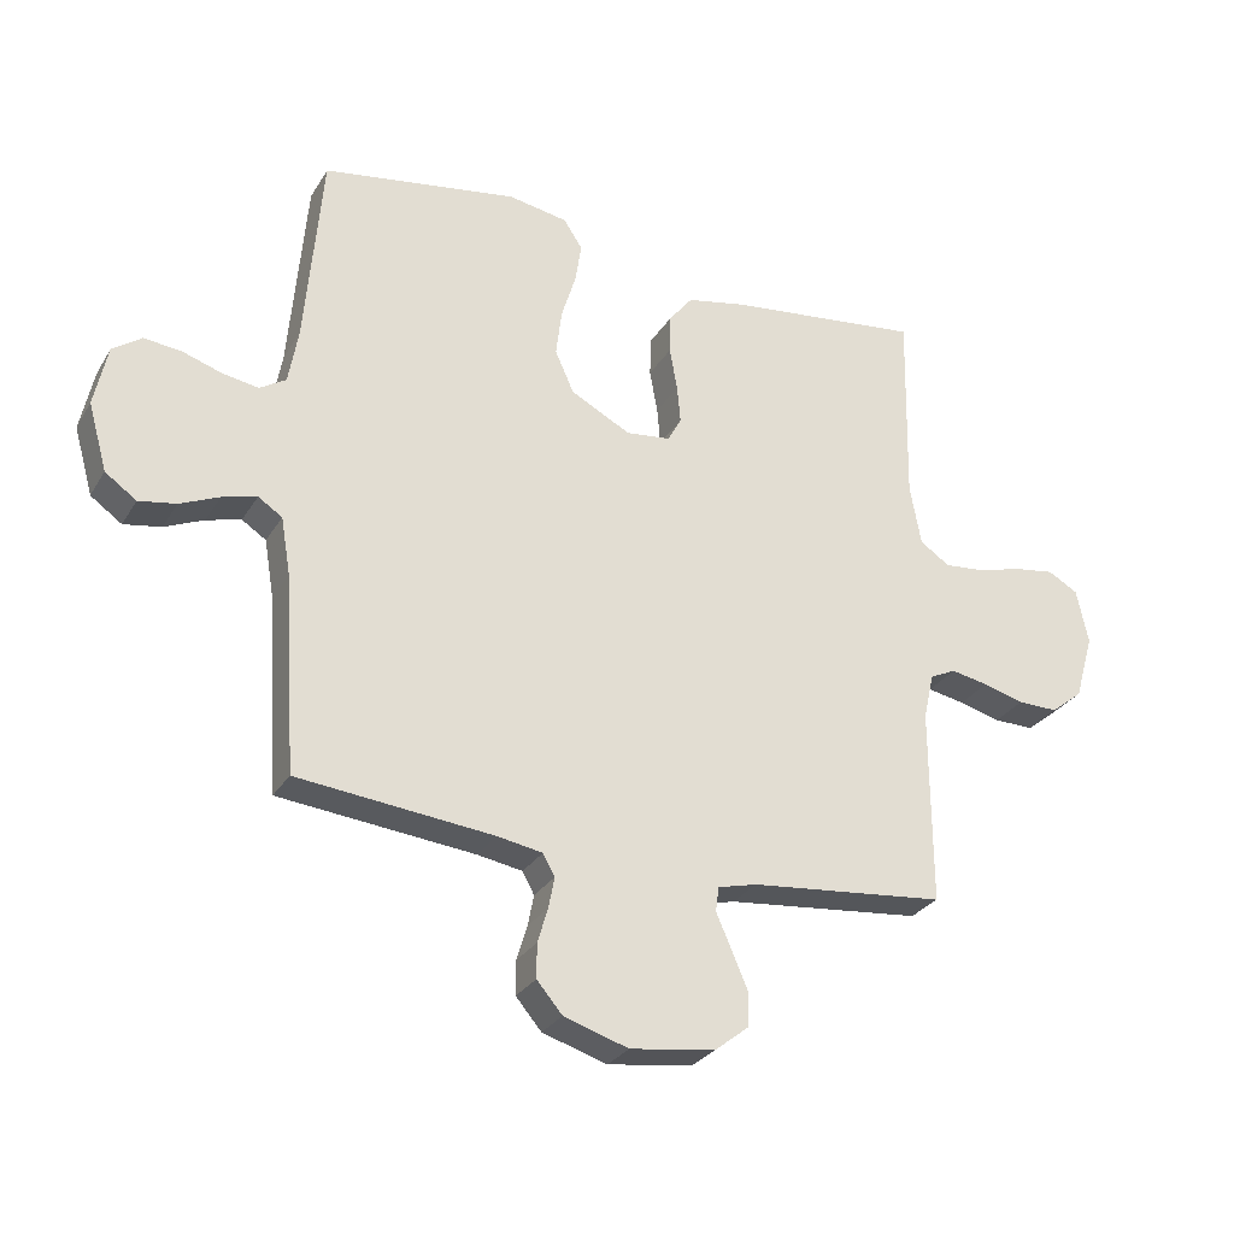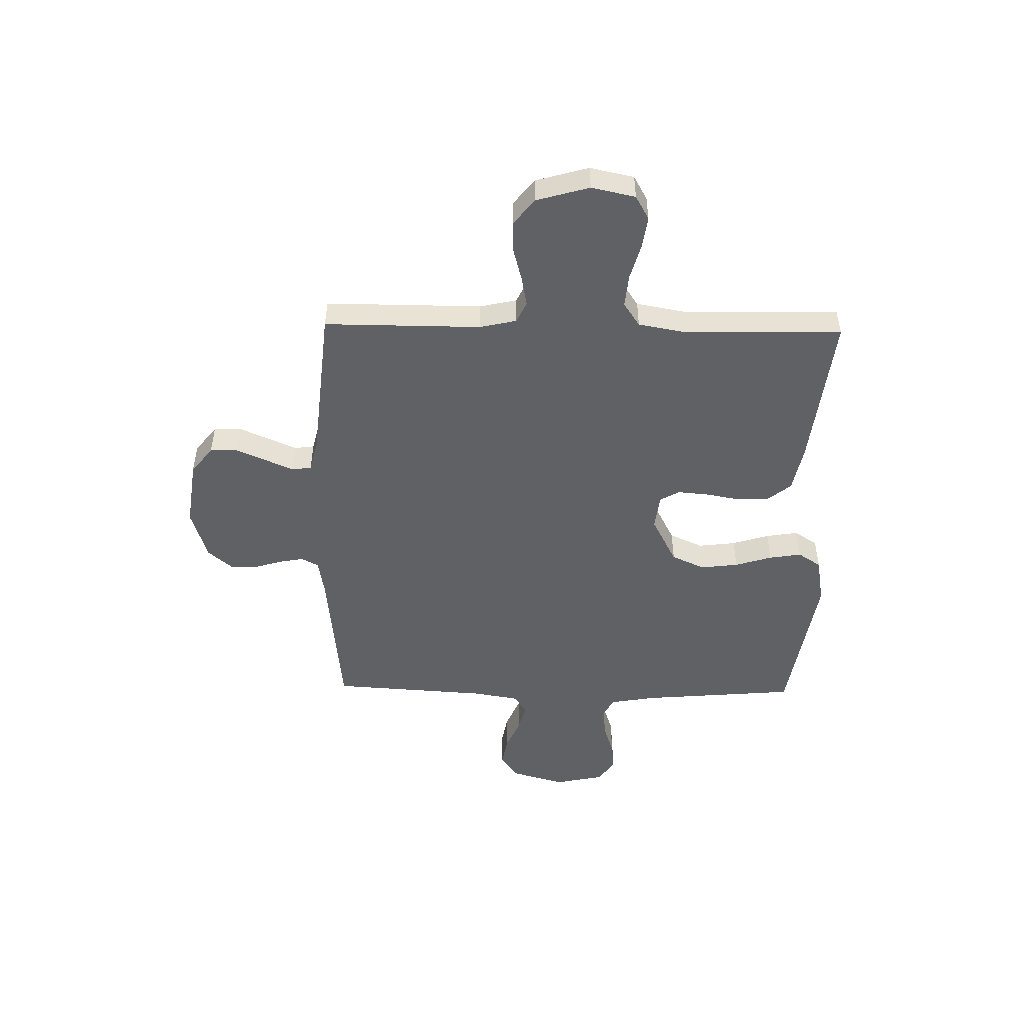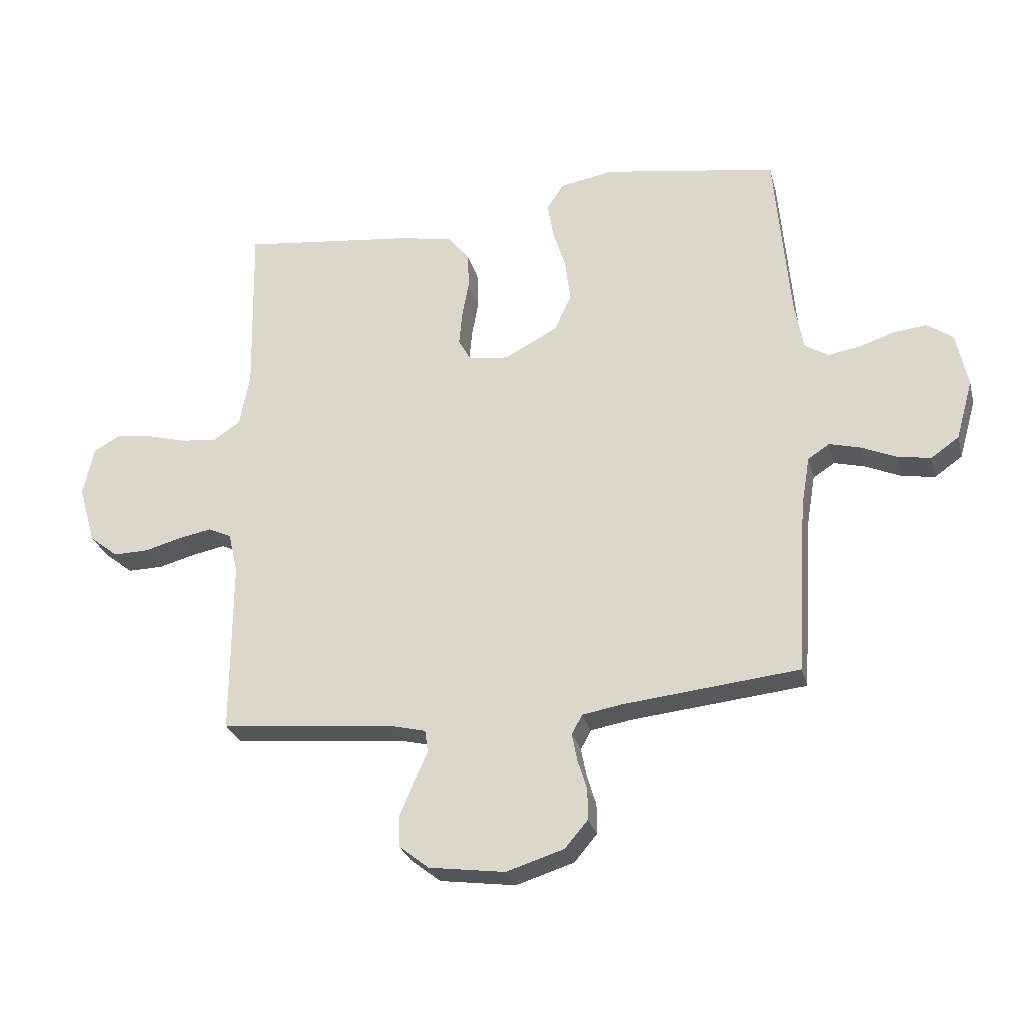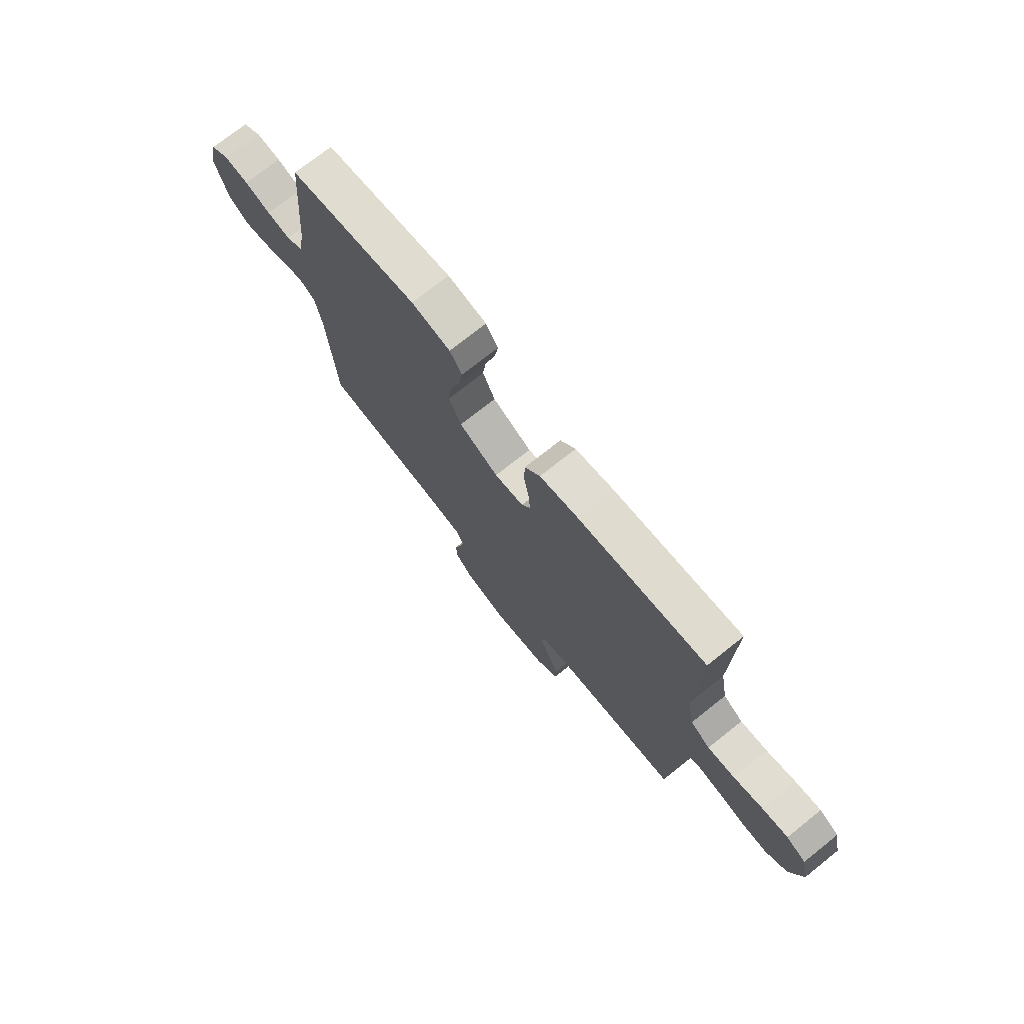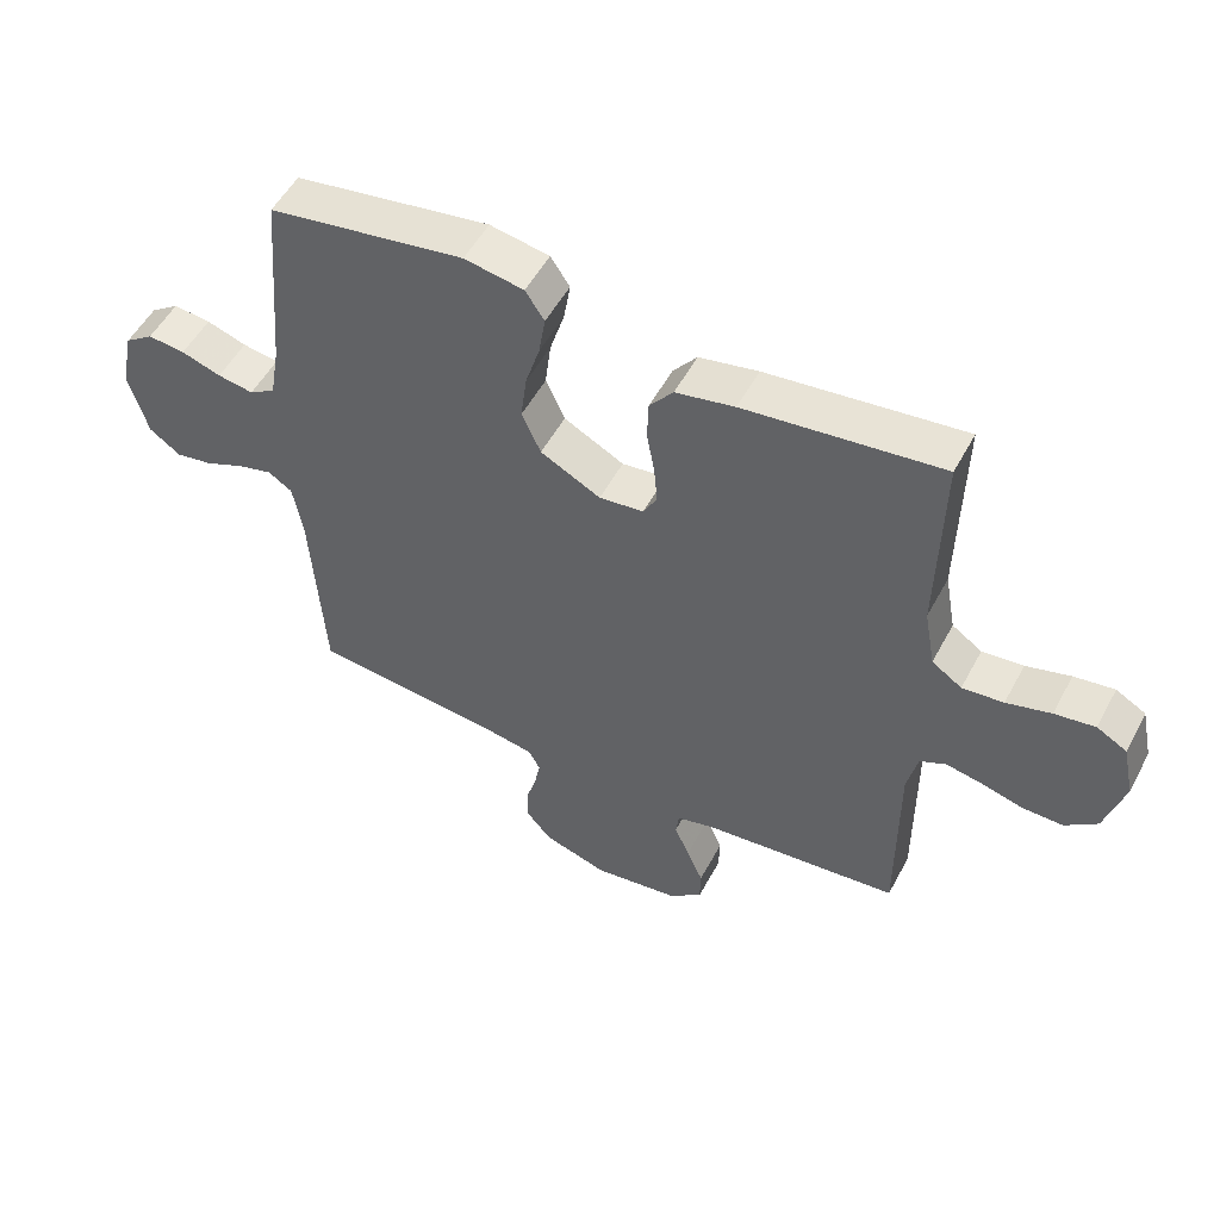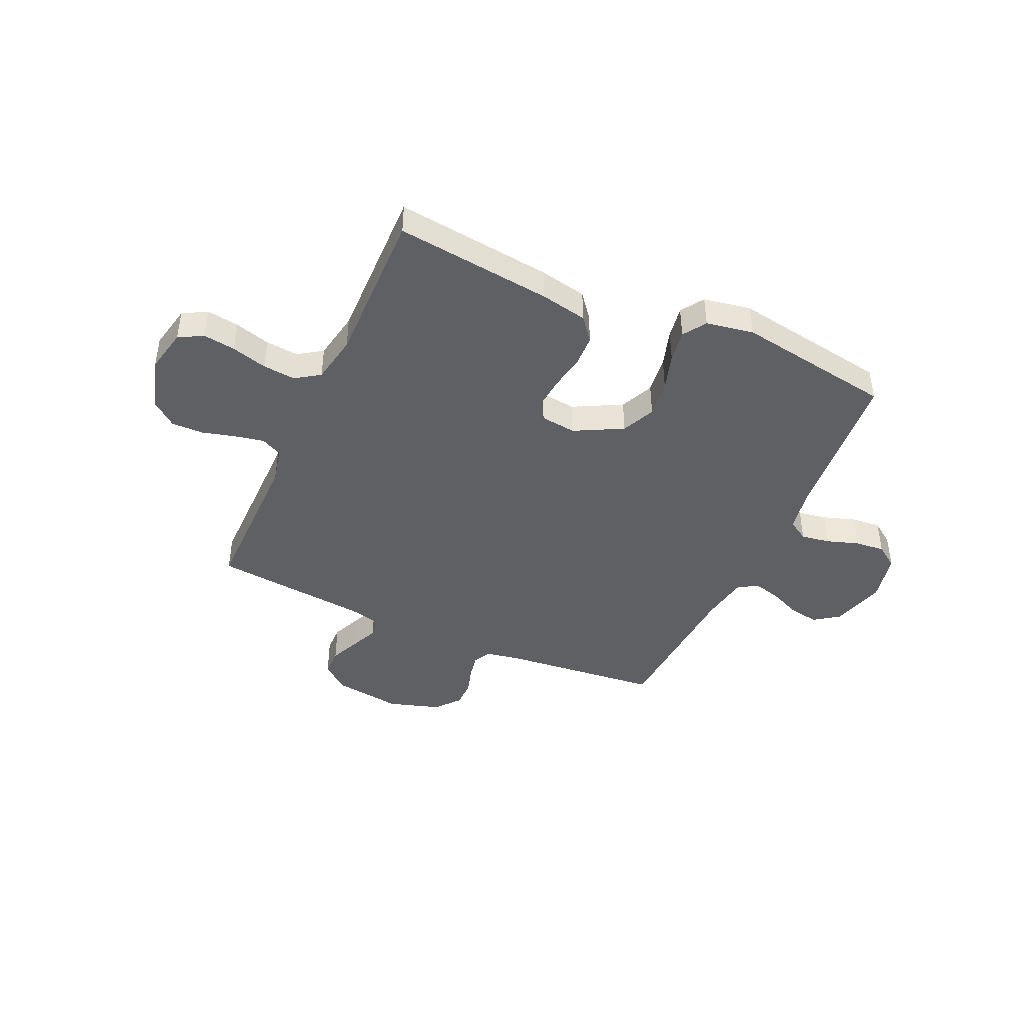
<metadata>
{"format":"obj","ext":"obj","renderer":"f3d","projection":"perspective","resolution":1024,"background":"white","views":[{"elev":-28.3,"azim":154.6,"up":"+Z"},{"elev":-49.3,"azim":-91.1,"up":"+Y"},{"elev":-27.5,"azim":14.1,"up":"+Z"},{"elev":73.9,"azim":-128.5,"up":"+Z"},{"elev":52.6,"azim":-152.4,"up":"+Z"},{"elev":-43.4,"azim":-24.3,"up":"+Y"}]}
</metadata>
<code>
v -0.5 0.07 -0.5
v -0.499 0.07 -0.2
v -0.515 0.07 -0.13
v -0.555 0.07 -0.111
v -0.612 0.07 -0.122
v -0.675 0.07 -0.139
v -0.736 0.07 -0.14
v -0.785 0.07 -0.101
v -0.814 0.07 0
v -0.796 0.07 0.084
v -0.75 0.07 0.11
v -0.688 0.07 0.101
v -0.62 0.07 0.082
v -0.557 0.07 0.076
v -0.511 0.07 0.107
v -0.494 0.07 0.2
v -0.5 0.07 0.5
v -0.2 0.07 0.465
v -0.11 0.07 0.447
v -0.074 0.07 0.402
v -0.072 0.07 0.341
v -0.084 0.07 0.275
v -0.089 0.07 0.217
v -0.068 0.07 0.179
v 0 0.07 0.171
v 0.092 0.07 0.219
v 0.121 0.07 0.283
v 0.112 0.07 0.355
v 0.09 0.07 0.426
v 0.08 0.07 0.488
v 0.109 0.07 0.532
v 0.2 0.07 0.548
v 0.5 0.07 0.5
v 0.526 0.07 0.2
v 0.541 0.07 0.115
v 0.581 0.07 0.09
v 0.636 0.07 0.099
v 0.697 0.07 0.119
v 0.754 0.07 0.125
v 0.798 0.07 0.094
v 0.818 0.07 0
v 0.789 0.07 -0.103
v 0.741 0.07 -0.137
v 0.684 0.07 -0.127
v 0.624 0.07 -0.101
v 0.571 0.07 -0.087
v 0.534 0.07 -0.111
v 0.519 0.07 -0.2
v 0.5 0.07 -0.5
v 0.2 0.07 -0.531
v 0.131 0.07 -0.543
v 0.113 0.07 -0.576
v 0.122 0.07 -0.623
v 0.138 0.07 -0.676
v 0.138 0.07 -0.728
v 0.099 0.07 -0.774
v 0 0.07 -0.805
v -0.13 0.07 -0.787
v -0.182 0.07 -0.746
v -0.183 0.07 -0.693
v -0.158 0.07 -0.635
v -0.135 0.07 -0.583
v -0.14 0.07 -0.545
v -0.2 0.07 -0.53
v -0.5 0 -0.5
v -0.499 0 -0.2
v -0.515 0 -0.13
v -0.555 0 -0.111
v -0.612 0 -0.122
v -0.675 0 -0.139
v -0.736 0 -0.14
v -0.785 0 -0.101
v -0.814 0 0
v -0.796 0 0.084
v -0.75 0 0.11
v -0.688 0 0.101
v -0.62 0 0.082
v -0.557 0 0.076
v -0.511 0 0.107
v -0.494 0 0.2
v -0.5 0 0.5
v -0.2 0 0.465
v -0.11 0 0.447
v -0.074 0 0.402
v -0.072 0 0.341
v -0.084 0 0.275
v -0.089 0 0.217
v -0.068 0 0.179
v 0 0 0.171
v 0.092 0 0.219
v 0.121 0 0.283
v 0.112 0 0.355
v 0.09 0 0.426
v 0.08 0 0.488
v 0.109 0 0.532
v 0.2 0 0.548
v 0.5 0 0.5
v 0.526 0 0.2
v 0.541 0 0.115
v 0.581 0 0.09
v 0.636 0 0.099
v 0.697 0 0.119
v 0.754 0 0.125
v 0.798 0 0.094
v 0.818 0 0
v 0.789 0 -0.103
v 0.741 0 -0.137
v 0.684 0 -0.127
v 0.624 0 -0.101
v 0.571 0 -0.087
v 0.534 0 -0.111
v 0.519 0 -0.2
v 0.5 0 -0.5
v 0.2 0 -0.531
v 0.131 0 -0.543
v 0.113 0 -0.576
v 0.122 0 -0.623
v 0.138 0 -0.676
v 0.138 0 -0.728
v 0.099 0 -0.774
v 0 0 -0.805
v -0.13 0 -0.787
v -0.182 0 -0.746
v -0.183 0 -0.693
v -0.158 0 -0.635
v -0.135 0 -0.583
v -0.14 0 -0.545
v -0.2 0 -0.53
f 59 60 61 62
f 57 58 59 62
f 57 62 63
f 56 57 63
f 53 54 55 56
f 52 53 56 63
f 51 52 63 64
f 48 49 50
f 47 48 50 51
f 42 43 44 45
f 42 45 46
f 41 42 46
f 40 41 46
f 37 38 39 40
f 36 37 40 46
f 35 36 46 47
f 31 32 33 34
f 28 29 30 31
f 27 28 31 34
f 26 27 34 35
f 19 20 21 22
f 19 22 23
f 16 17 18 19
f 15 16 19 23
f 14 15 23 24
f 10 11 12 13
f 10 13 14
f 9 10 14
f 5 6 7 8
f 4 5 8 9
f 51 64 1 2
f 47 51 2 3
f 25 26 35 47
f 25 47 3 4
f 14 24 25
f 4 9 14 25
f 126 125 124 123
f 126 123 122 121
f 127 126 121
f 127 121 120
f 120 119 118 117
f 127 120 117 116
f 128 127 116 115
f 114 113 112
f 115 114 112 111
f 109 108 107 106
f 110 109 106
f 110 106 105
f 110 105 104
f 104 103 102 101
f 110 104 101 100
f 111 110 100 99
f 98 97 96 95
f 95 94 93 92
f 98 95 92 91
f 99 98 91 90
f 86 85 84 83
f 87 86 83
f 83 82 81 80
f 87 83 80 79
f 88 87 79 78
f 77 76 75 74
f 78 77 74
f 78 74 73
f 72 71 70 69
f 73 72 69 68
f 66 65 128 115
f 67 66 115 111
f 111 99 90 89
f 68 67 111 89
f 89 88 78
f 89 78 73 68
f 1 65 66 2
f 2 66 67 3
f 3 67 68 4
f 4 68 69 5
f 5 69 70 6
f 6 70 71 7
f 7 71 72 8
f 8 72 73 9
f 9 73 74 10
f 10 74 75 11
f 11 75 76 12
f 12 76 77 13
f 13 77 78 14
f 14 78 79 15
f 15 79 80 16
f 16 80 81 17
f 17 81 82 18
f 18 82 83 19
f 19 83 84 20
f 20 84 85 21
f 21 85 86 22
f 22 86 87 23
f 23 87 88 24
f 24 88 89 25
f 25 89 90 26
f 26 90 91 27
f 27 91 92 28
f 28 92 93 29
f 29 93 94 30
f 30 94 95 31
f 31 95 96 32
f 32 96 97 33
f 33 97 98 34
f 34 98 99 35
f 35 99 100 36
f 36 100 101 37
f 37 101 102 38
f 38 102 103 39
f 39 103 104 40
f 40 104 105 41
f 41 105 106 42
f 42 106 107 43
f 43 107 108 44
f 44 108 109 45
f 45 109 110 46
f 46 110 111 47
f 47 111 112 48
f 48 112 113 49
f 49 113 114 50
f 50 114 115 51
f 51 115 116 52
f 52 116 117 53
f 53 117 118 54
f 54 118 119 55
f 55 119 120 56
f 56 120 121 57
f 57 121 122 58
f 58 122 123 59
f 59 123 124 60
f 60 124 125 61
f 61 125 126 62
f 62 126 127 63
f 63 127 128 64
f 64 128 65 1

</code>
